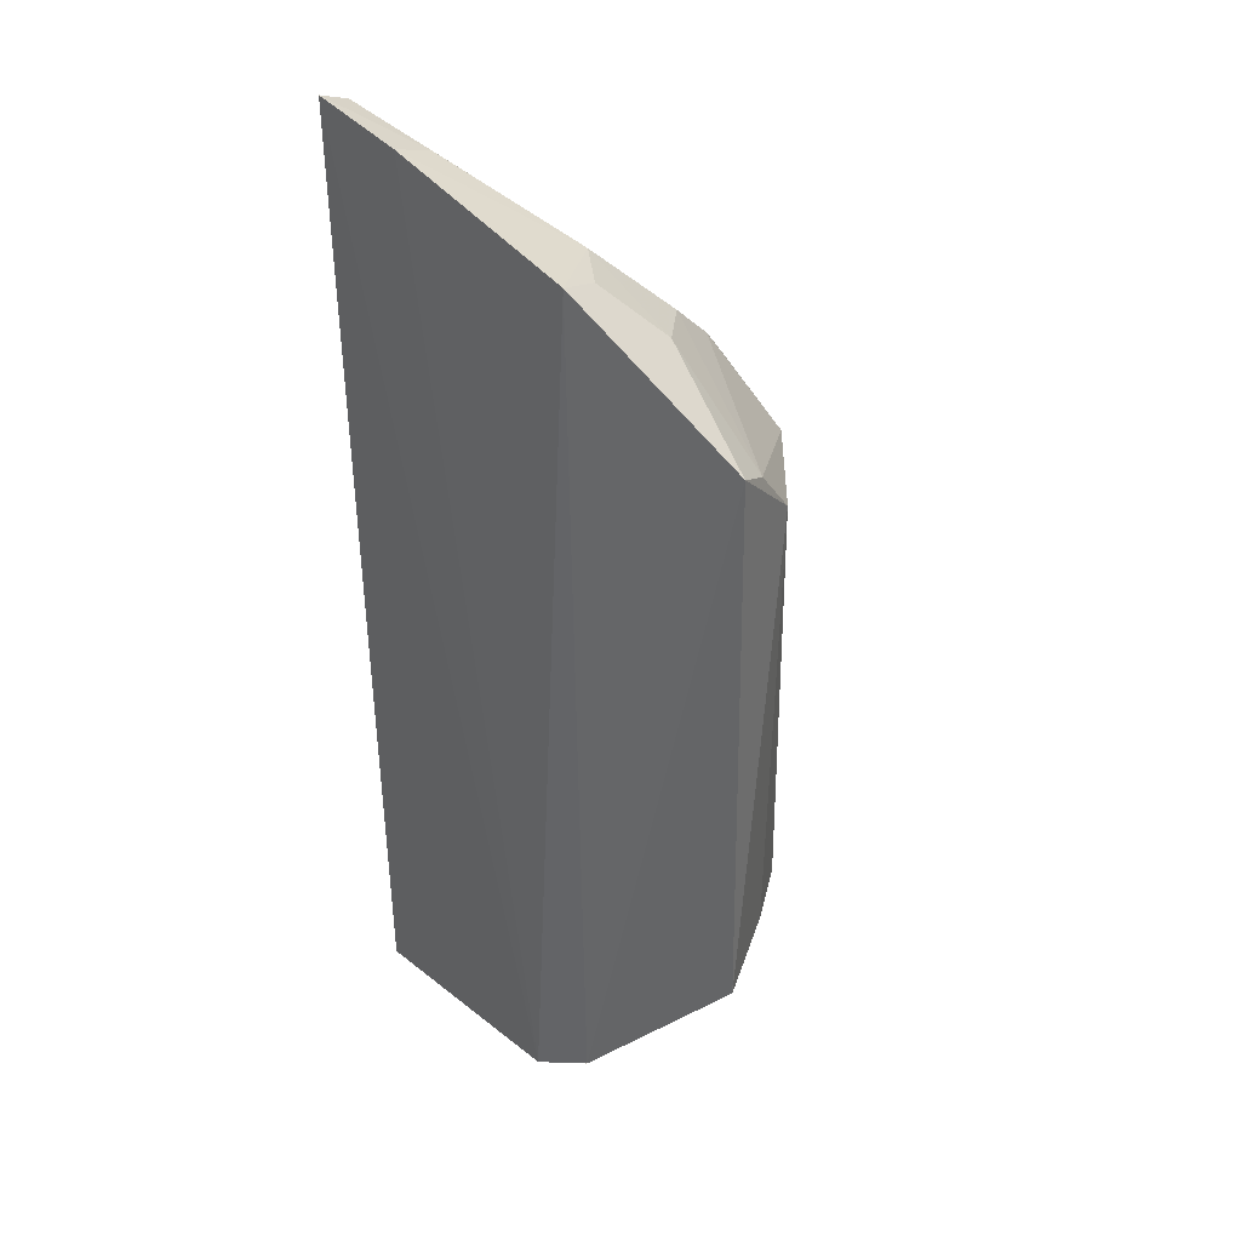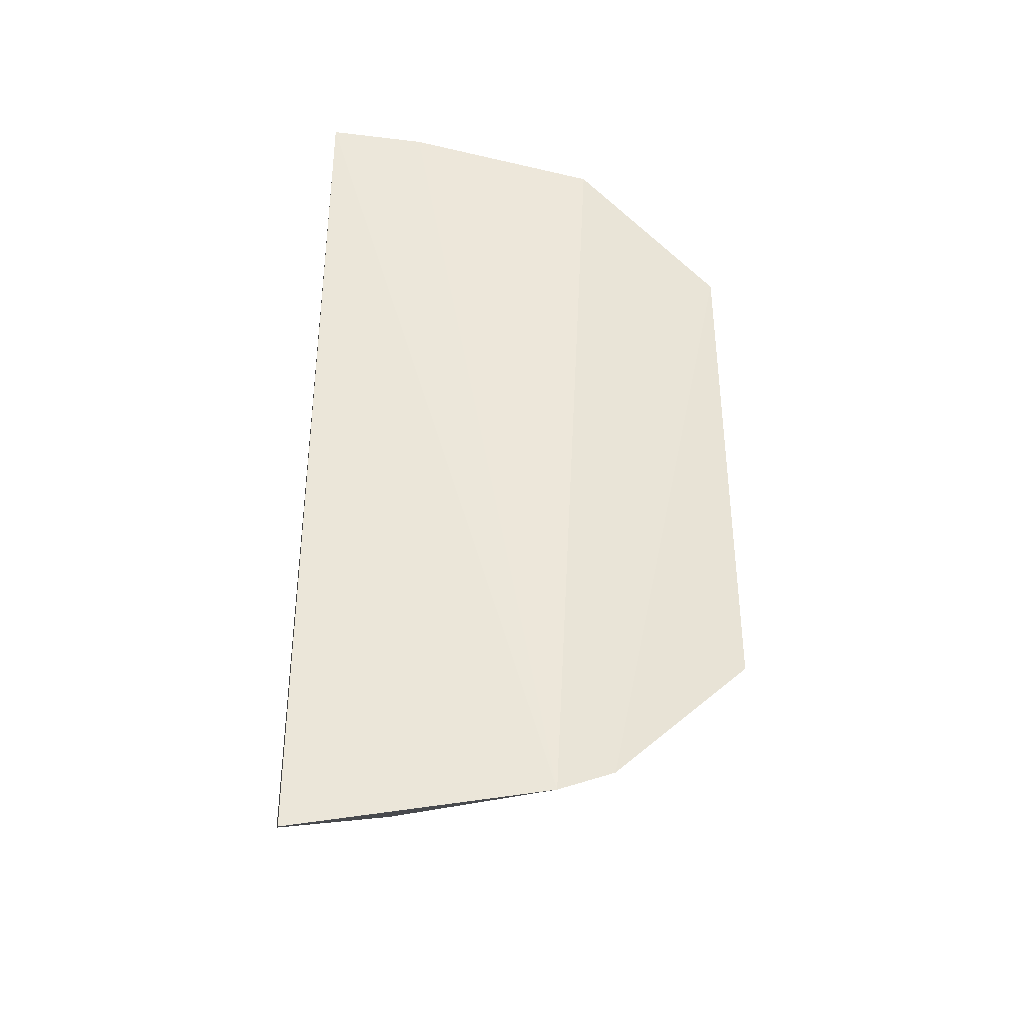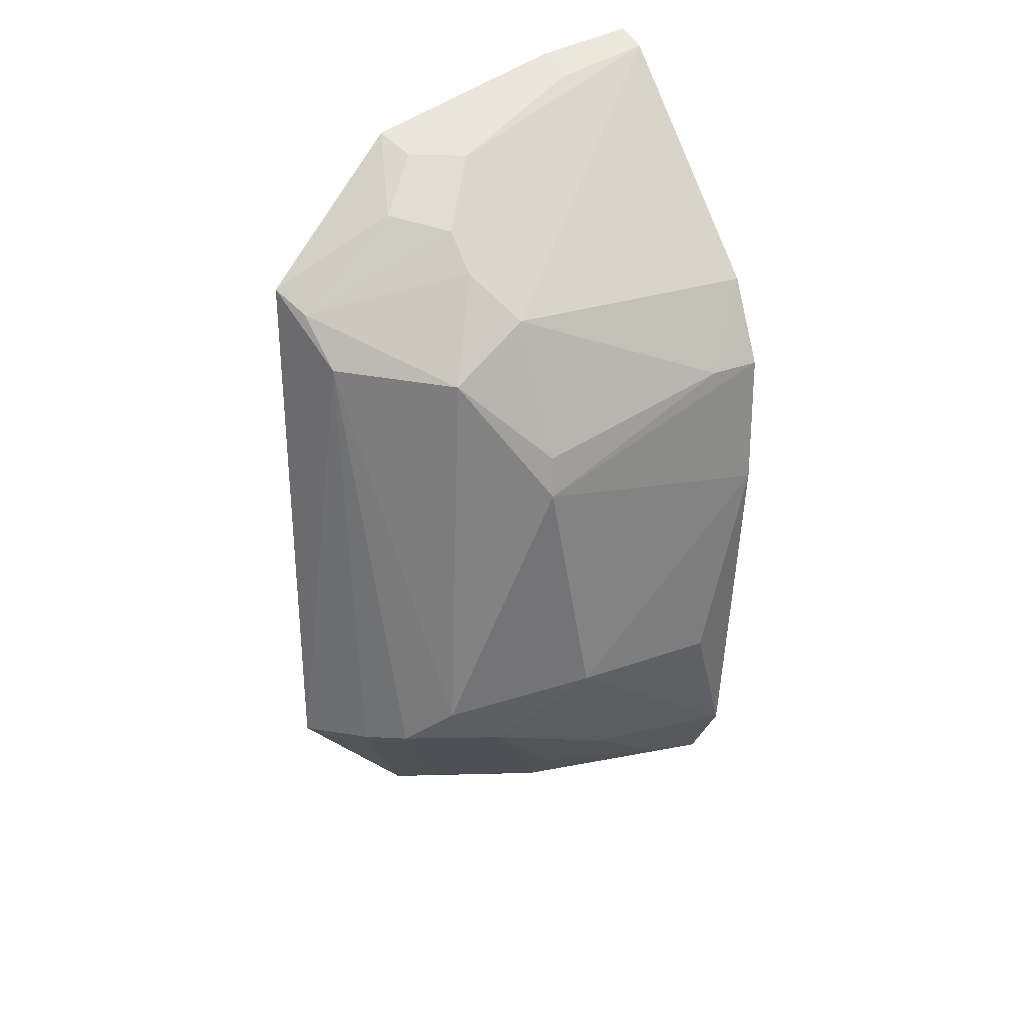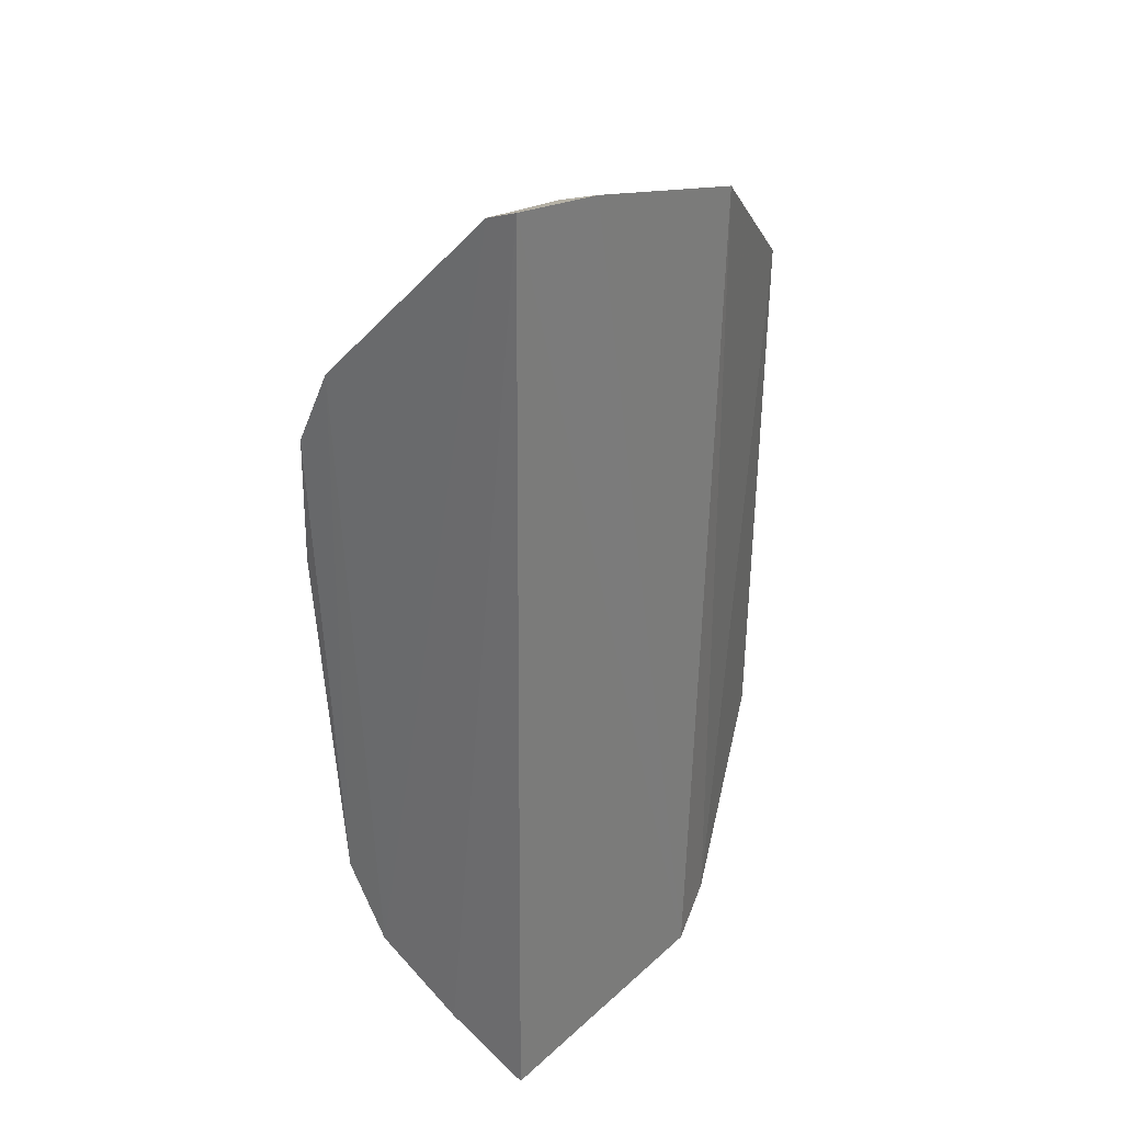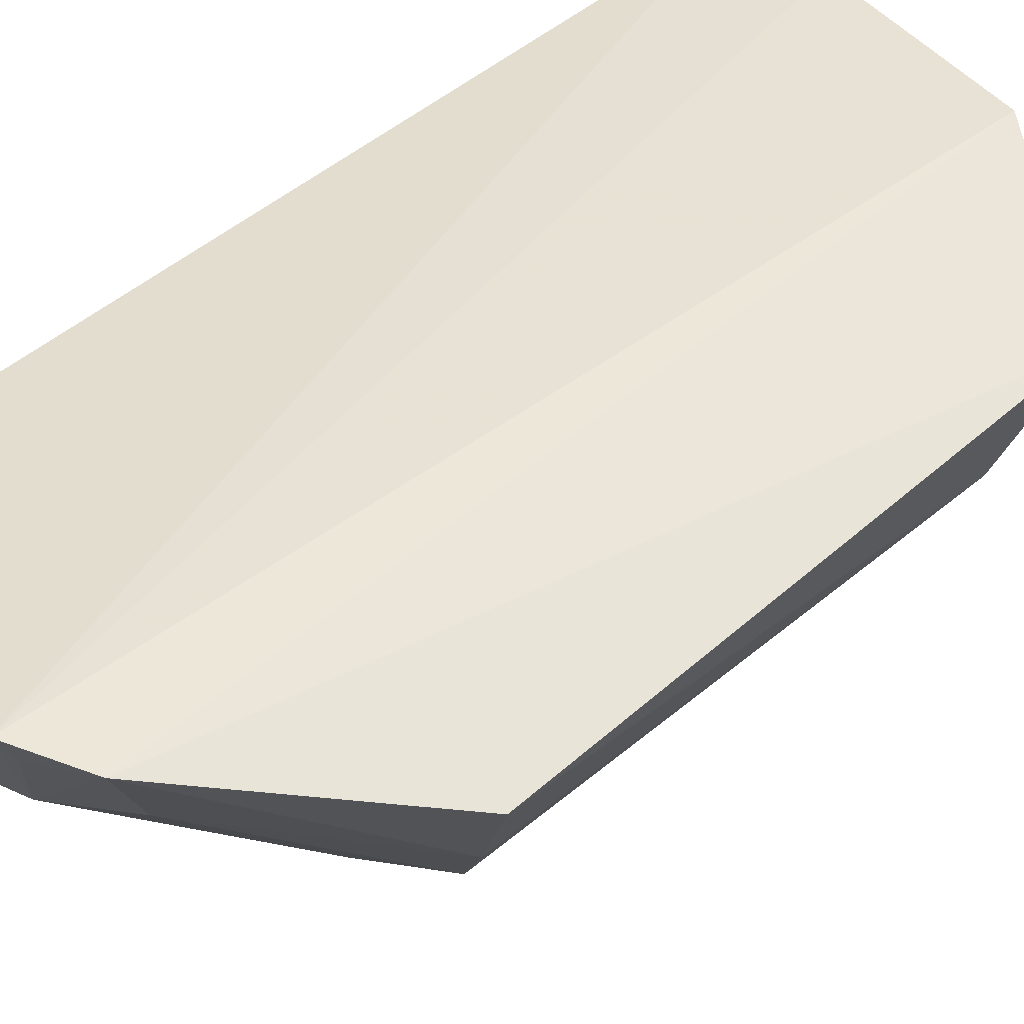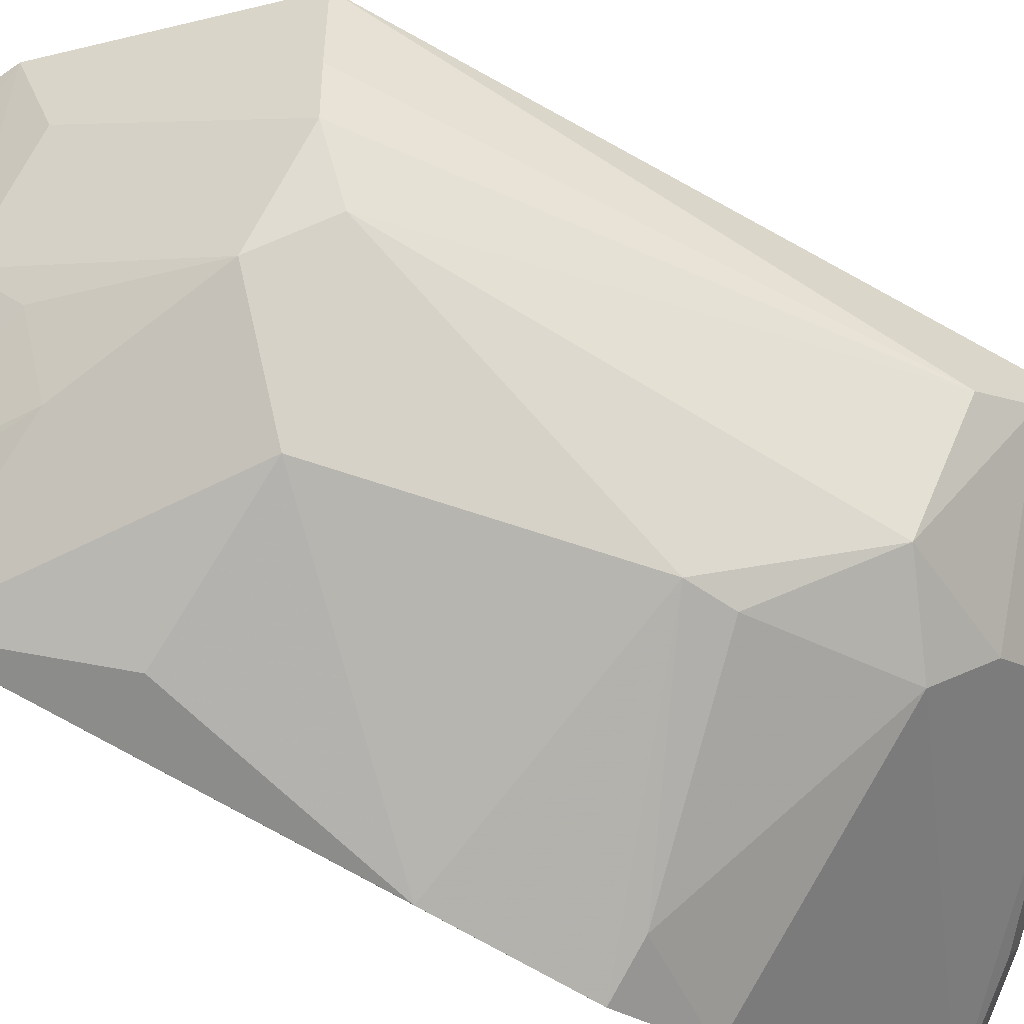
<metadata>
{"format":"obj","ext":"obj","renderer":"f3d","projection":"perspective","resolution":1024,"background":"white","views":[{"elev":34.6,"azim":46.4,"up":"+Y"},{"elev":-39.7,"azim":-3.6,"up":"+Y"},{"elev":29.5,"azim":148.6,"up":"+Y"},{"elev":31.3,"azim":-51.4,"up":"+Y"},{"elev":40.3,"azim":42.1,"up":"+Z"},{"elev":-79.8,"azim":61.4,"up":"+Z"}]}
</metadata>
<code>
v 0.337 -0.1257 -0.06679
v 0.3937 -0.07197 -0.08518
v 0.3501 0.1205 -0.06913
v 0.2636 0.14 -0.06981
v 0.2653 0.01684 -0.1488
v 0.2928 0.1356 -0.06873
v 0.3531 -0.1174 -0.07084
v 0.2648 -0.1358 -0.07311
v 0.3604 0.06422 -0.1314
v 0.3938 0.08453 -0.08306
v 0.3485 -0.06283 -0.1334
v 0.2617 -0.1054 -0.1234
v 0.3479 0.1012 -0.1069
v 0.3871 0.06546 -0.1051
v 0.3749 -0.06197 -0.1196
v 0.338 0.0296 -0.1479
v 0.2627 -0.1222 -0.0971
v 0.2642 0.0786 -0.1357
v 0.279 -0.04308 -0.1466
v 0.3191 -0.1061 -0.1068
v 0.3338 0.1171 -0.0917
v 0.3896 0.07931 -0.09326
v 0.3608 0.1039 -0.09234
v 0.3828 -0.06625 -0.1067
v 0.3639 -0.0501 -0.1308
v 0.2633 0.1366 -0.07872
v 0.2626 -0.08433 -0.1369
v 0.3386 0.07962 -0.1306
v 0.2647 0.05527 -0.1474
v 0.3242 -0.0404 -0.1473
v 0.309 -0.0806 -0.1314
v 0.3348 -0.1194 -0.07791
v 0.2935 -0.1191 -0.0946
v 0.3478 -0.1053 -0.0915
v 0.3479 0.09156 -0.1171
v 0.3475 0.1169 -0.0811
v 0.2924 0.1317 -0.0803
v 0.337 0.04122 -0.1459
v 0.2797 0.05517 -0.147
v 0.2764 -0.1033 -0.1219
v 0.3207 -0.0924 -0.1184
f 6 1 3
f 6 4 1
f 7 3 1
f 8 1 4
f 10 7 2
f 10 3 7
f 14 10 2
f 17 8 4
f 17 4 12
f 20 11 15
f 21 6 3
f 22 14 9
f 22 10 14
f 23 3 10
f 23 22 13
f 23 10 22
f 23 13 21
f 24 2 7
f 24 15 14
f 24 14 2
f 25 9 14
f 25 14 15
f 25 16 9
f 25 15 11
f 26 18 12
f 26 12 4
f 27 12 18
f 27 5 19
f 28 18 26
f 29 16 5
f 29 27 18
f 29 5 27
f 30 27 19
f 30 11 27
f 30 25 11
f 30 16 25
f 30 19 5
f 30 5 16
f 31 27 11
f 31 12 27
f 32 20 7
f 32 7 1
f 32 1 20
f 33 17 12
f 33 12 20
f 33 8 17
f 33 20 1
f 33 1 8
f 34 20 15
f 34 7 20
f 34 24 7
f 34 15 24
f 35 22 9
f 35 13 22
f 35 9 28
f 35 21 13
f 35 28 26
f 35 26 21
f 36 23 21
f 36 21 3
f 36 3 23
f 37 26 4
f 37 4 6
f 37 6 21
f 37 21 26
f 38 28 9
f 38 9 16
f 39 29 18
f 39 18 28
f 39 28 38
f 39 38 16
f 39 16 29
f 40 20 12
f 40 12 31
f 41 31 11
f 41 11 20
f 41 40 31
f 41 20 40

</code>
